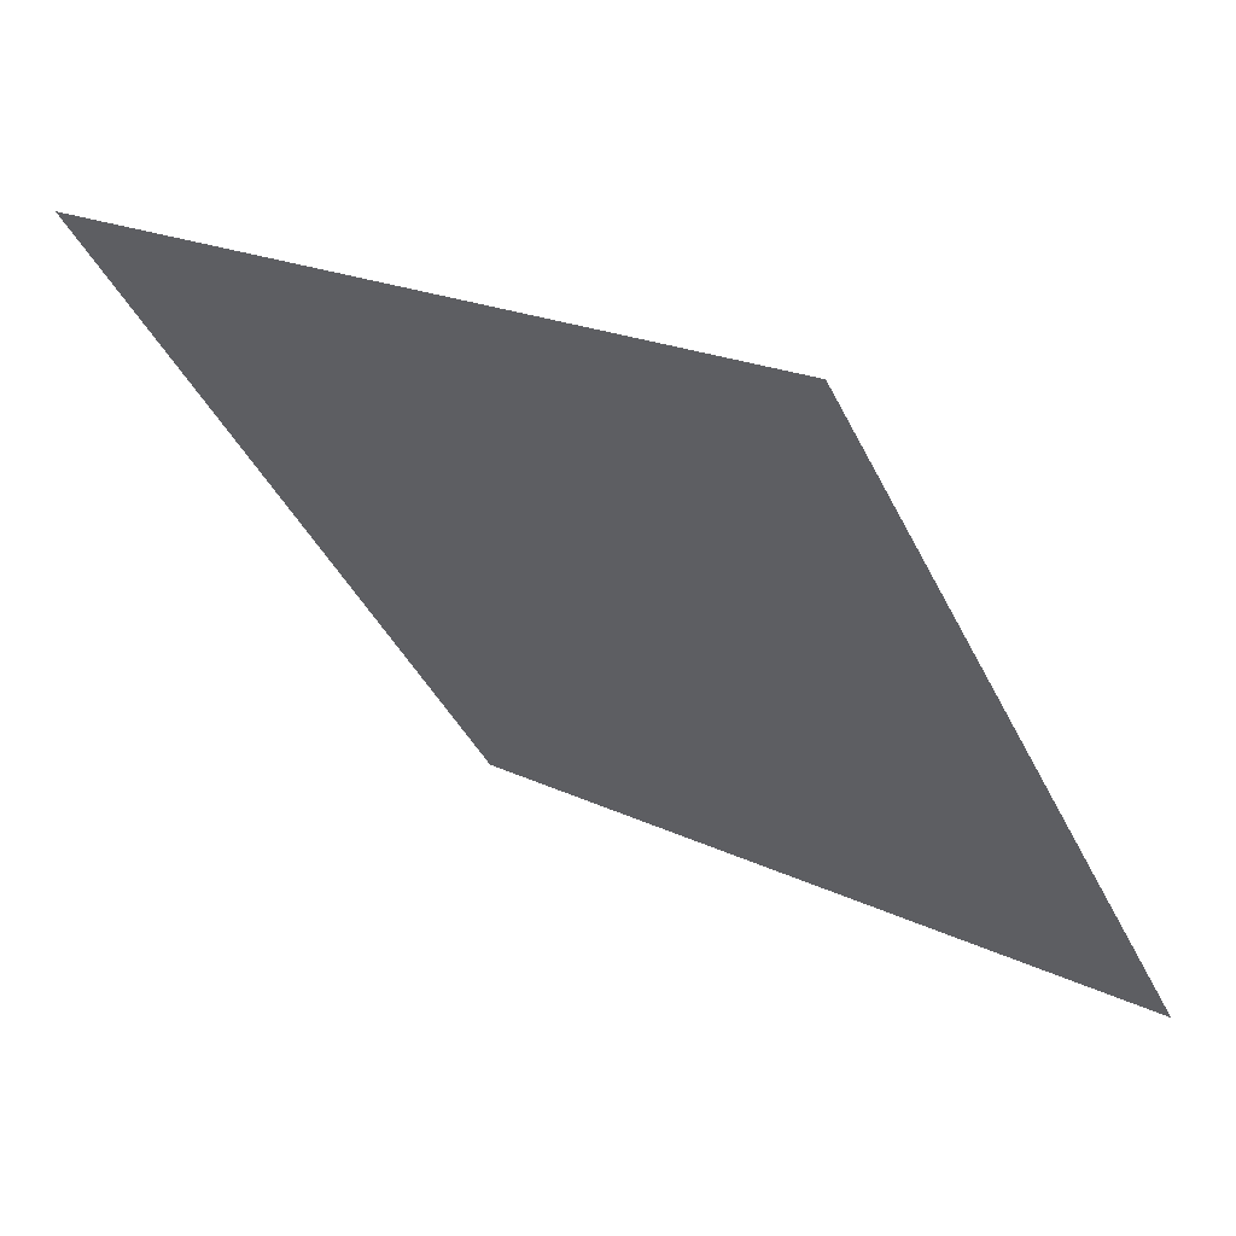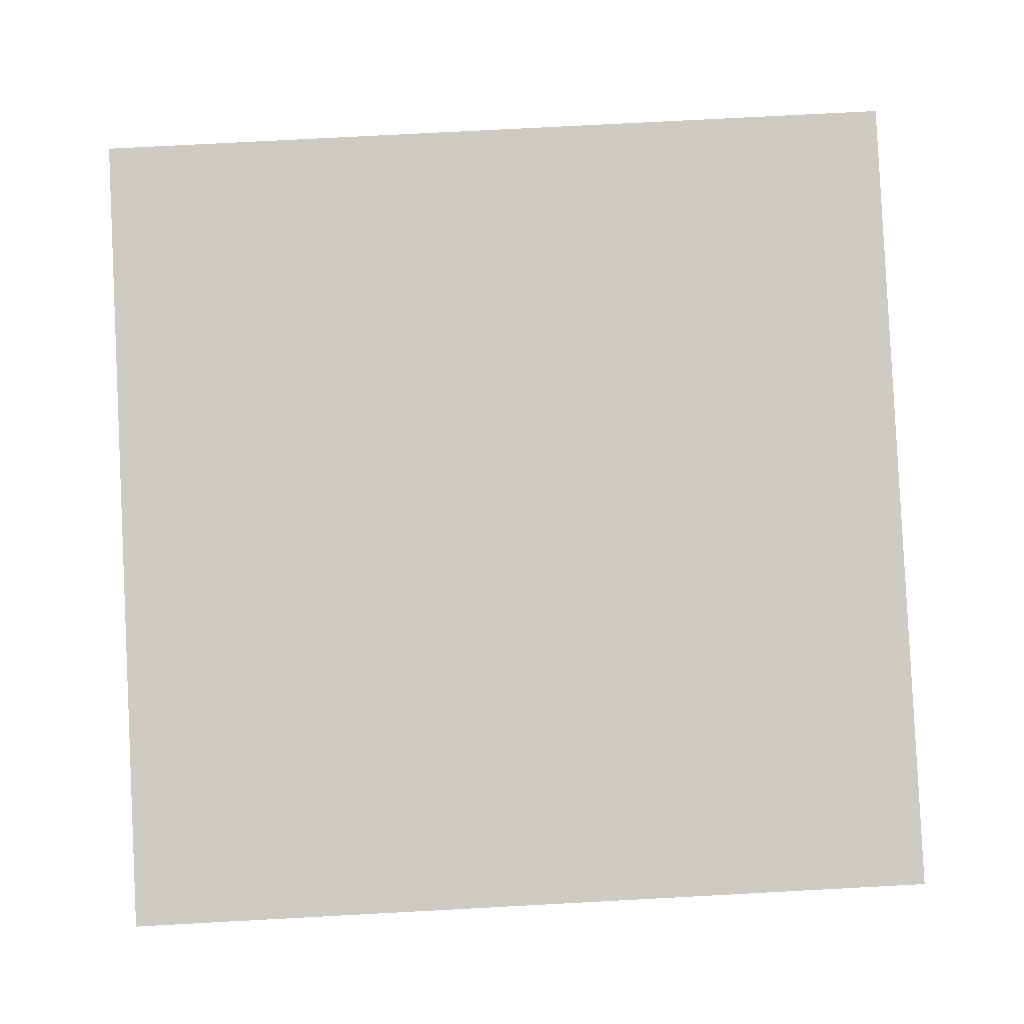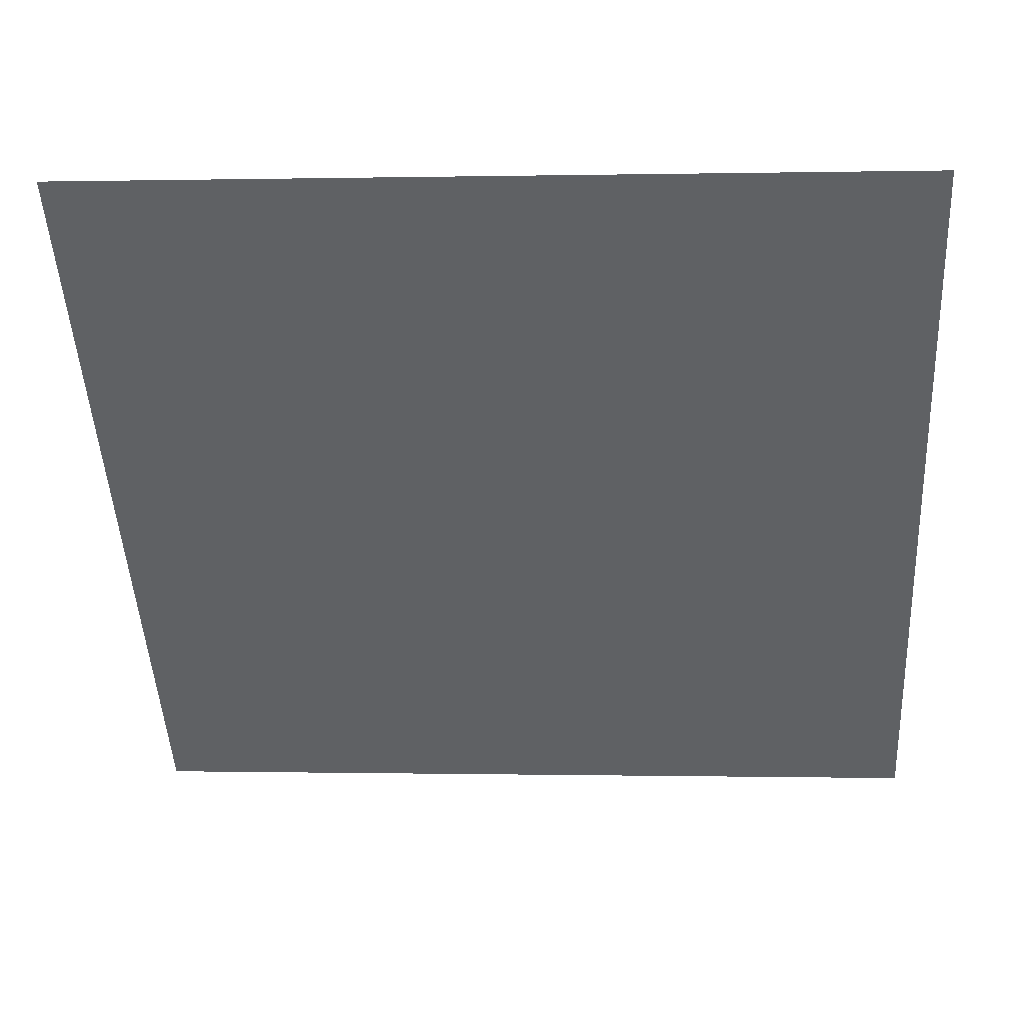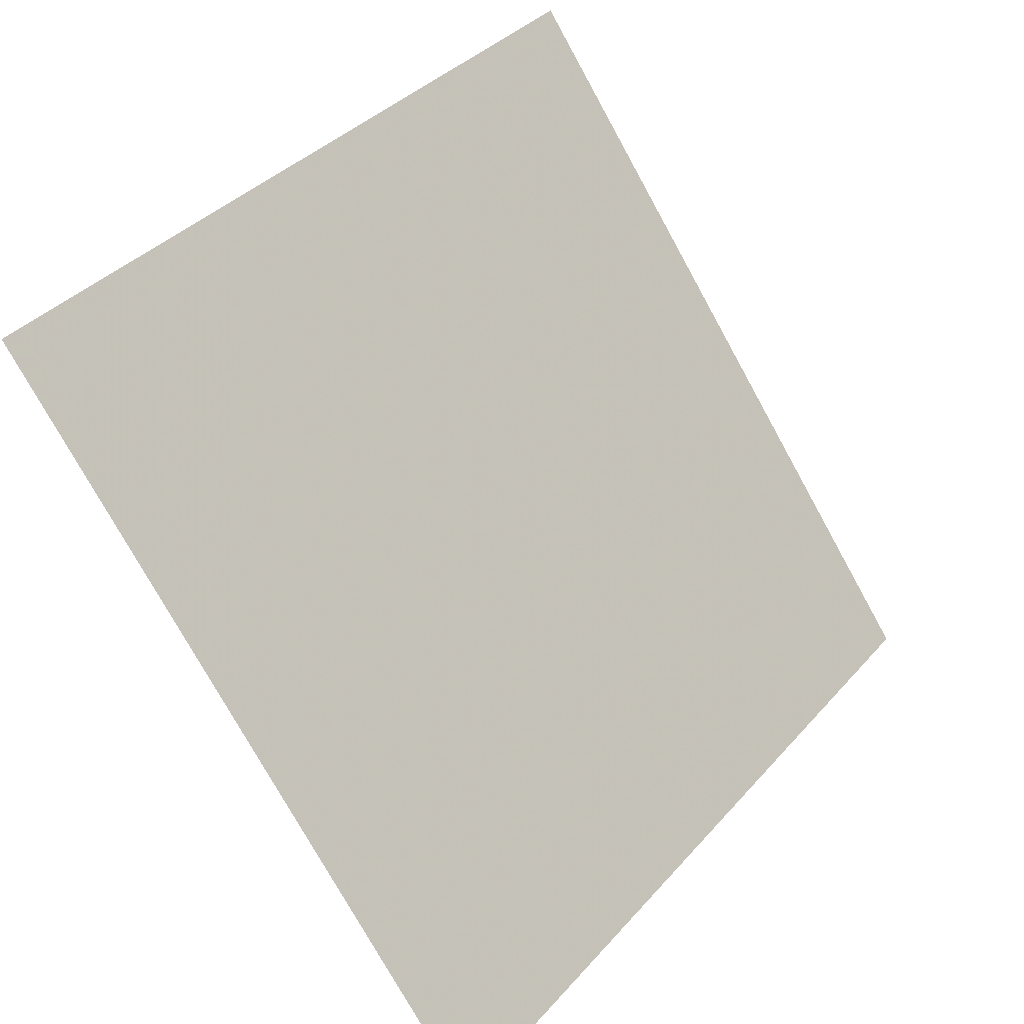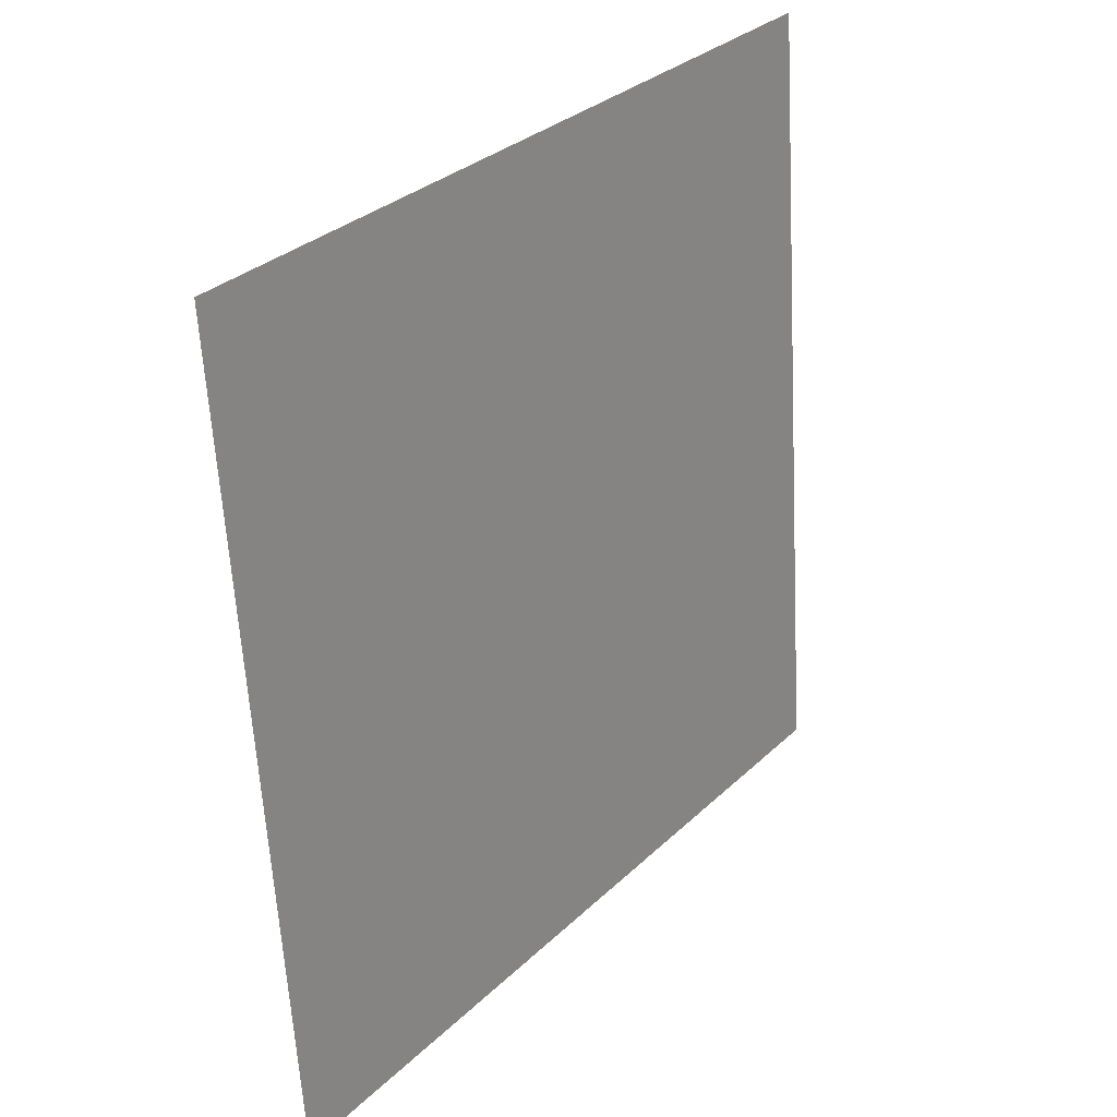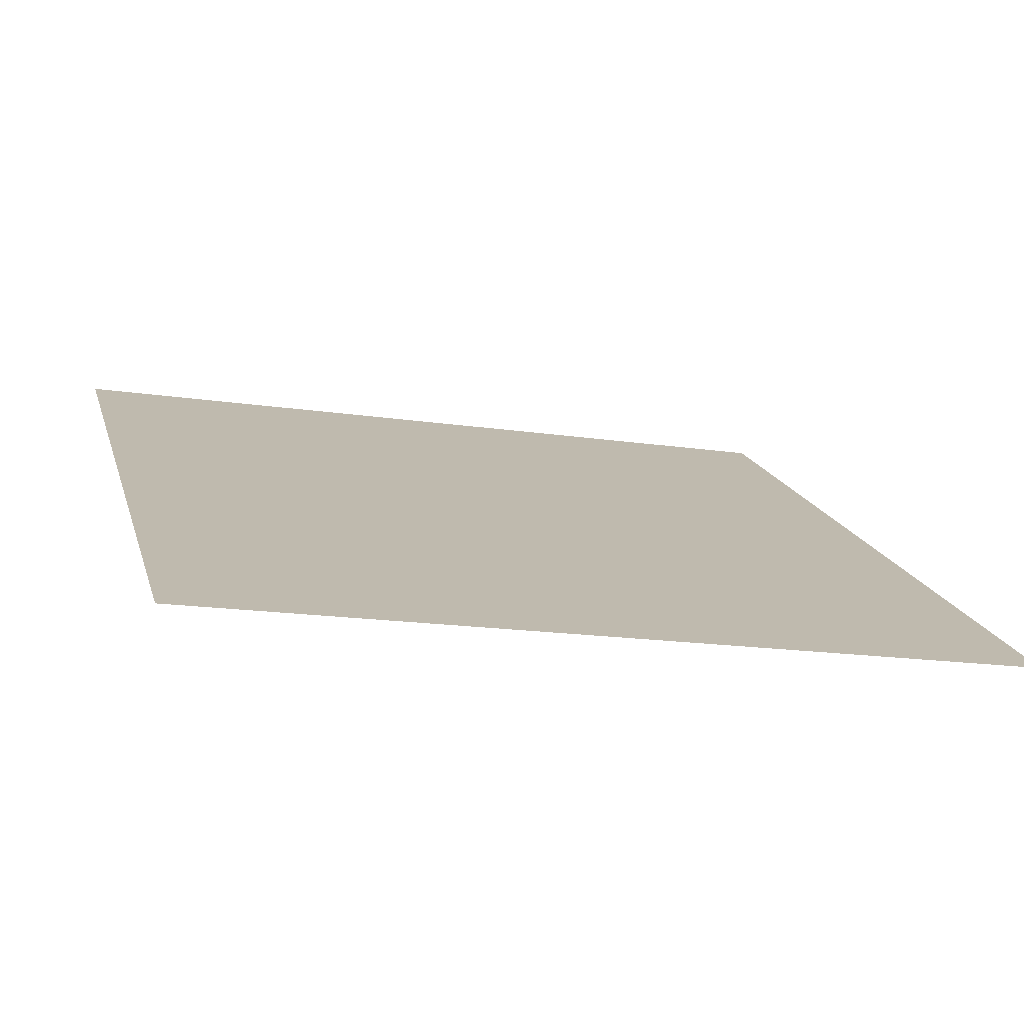
<metadata>
{"format":"obj","ext":"obj","renderer":"f3d","projection":"perspective","resolution":1024,"background":"white","views":[{"elev":20.3,"azim":-138.6,"up":"+Z"},{"elev":48.6,"azim":177.8,"up":"+Y"},{"elev":6.4,"azim":-176.7,"up":"+Z"},{"elev":37.7,"azim":-55.5,"up":"+Z"},{"elev":-62.0,"azim":91.8,"up":"+Z"},{"elev":-22.0,"azim":163.9,"up":"+Y"}]}
</metadata>
<code>
v 0.0915 0.9843 0.7744
v 0.08494 0.9844 0.7745
v 0.08506 0.9884 0.7797
v 0.09162 0.9882 0.7796
f 4 3 2 1

</code>
